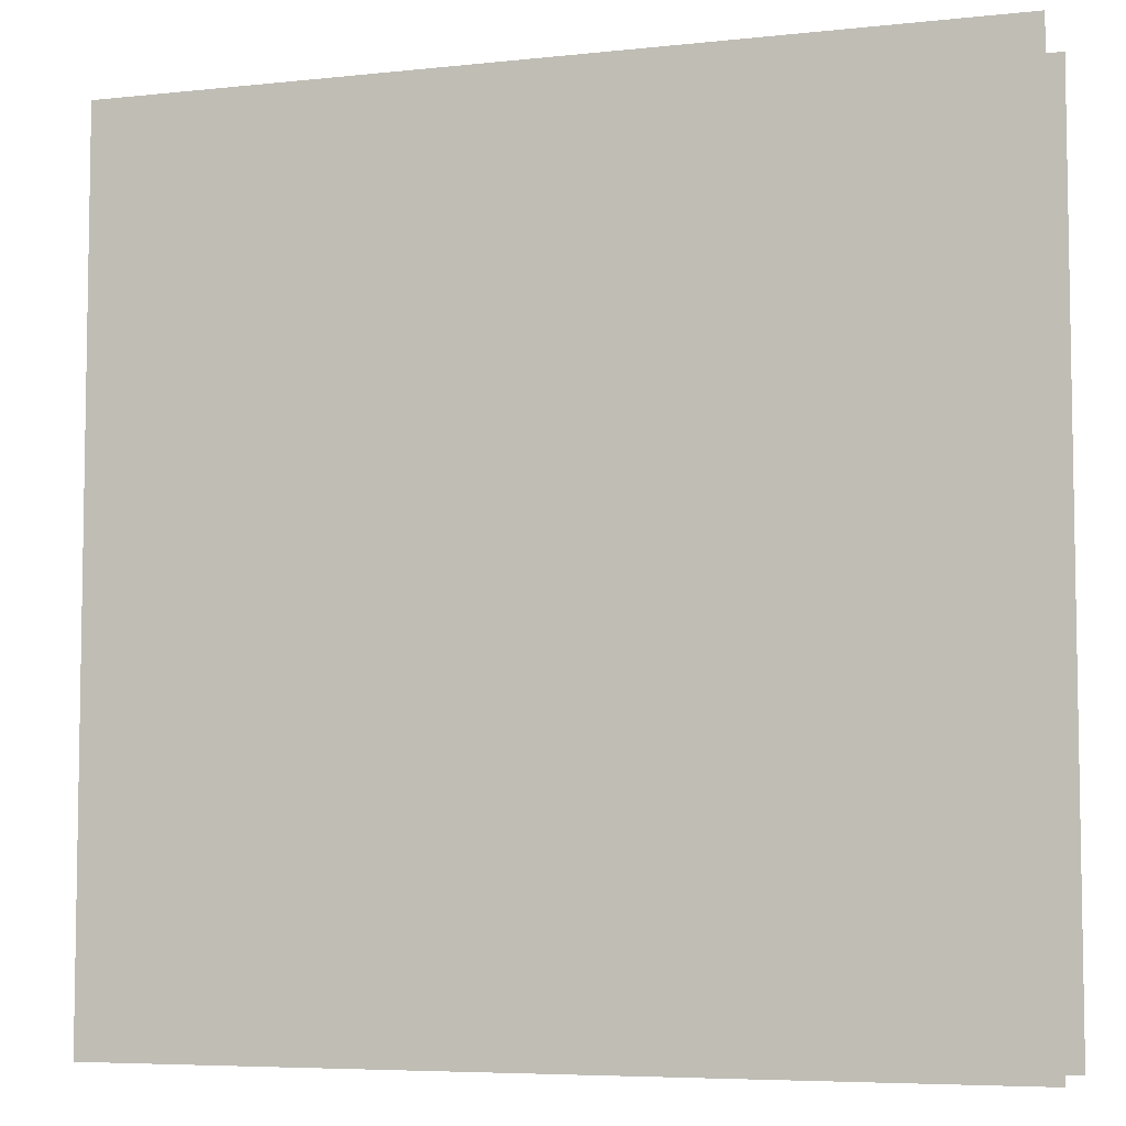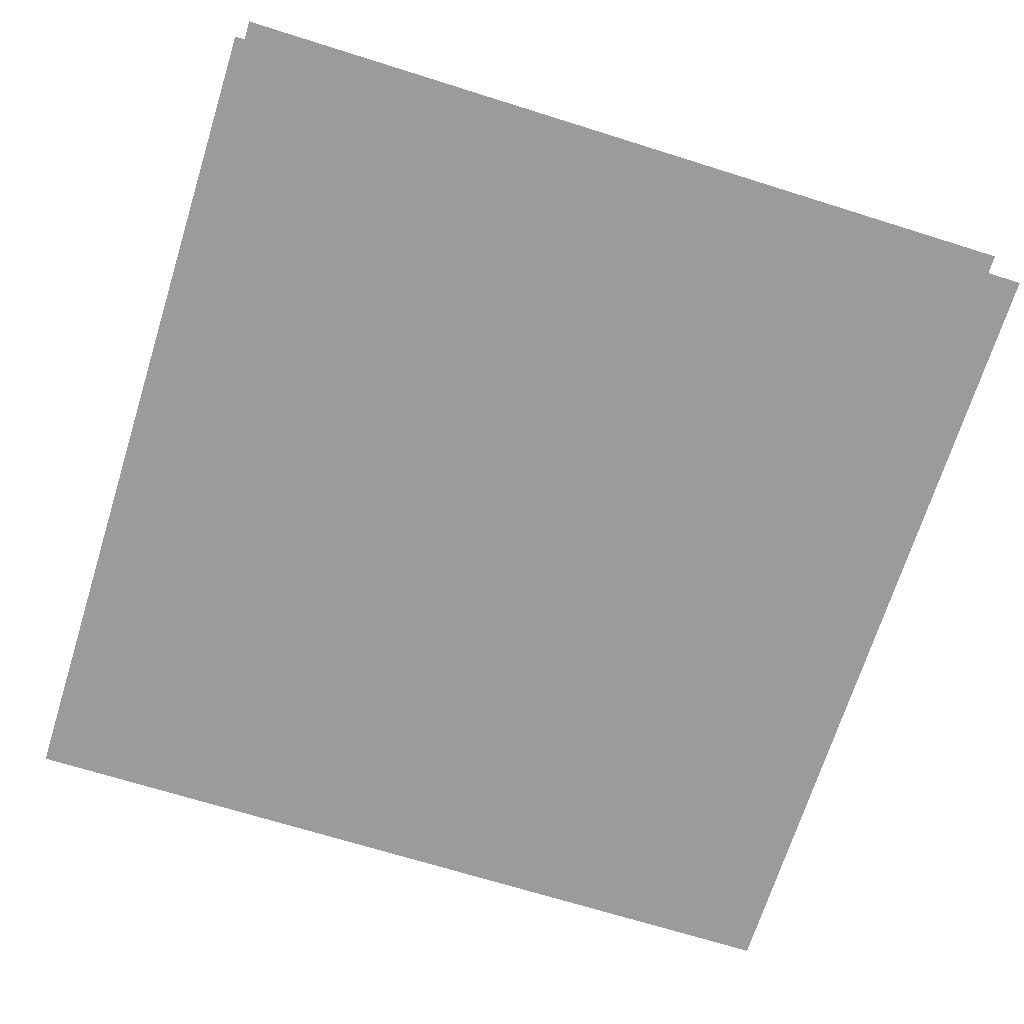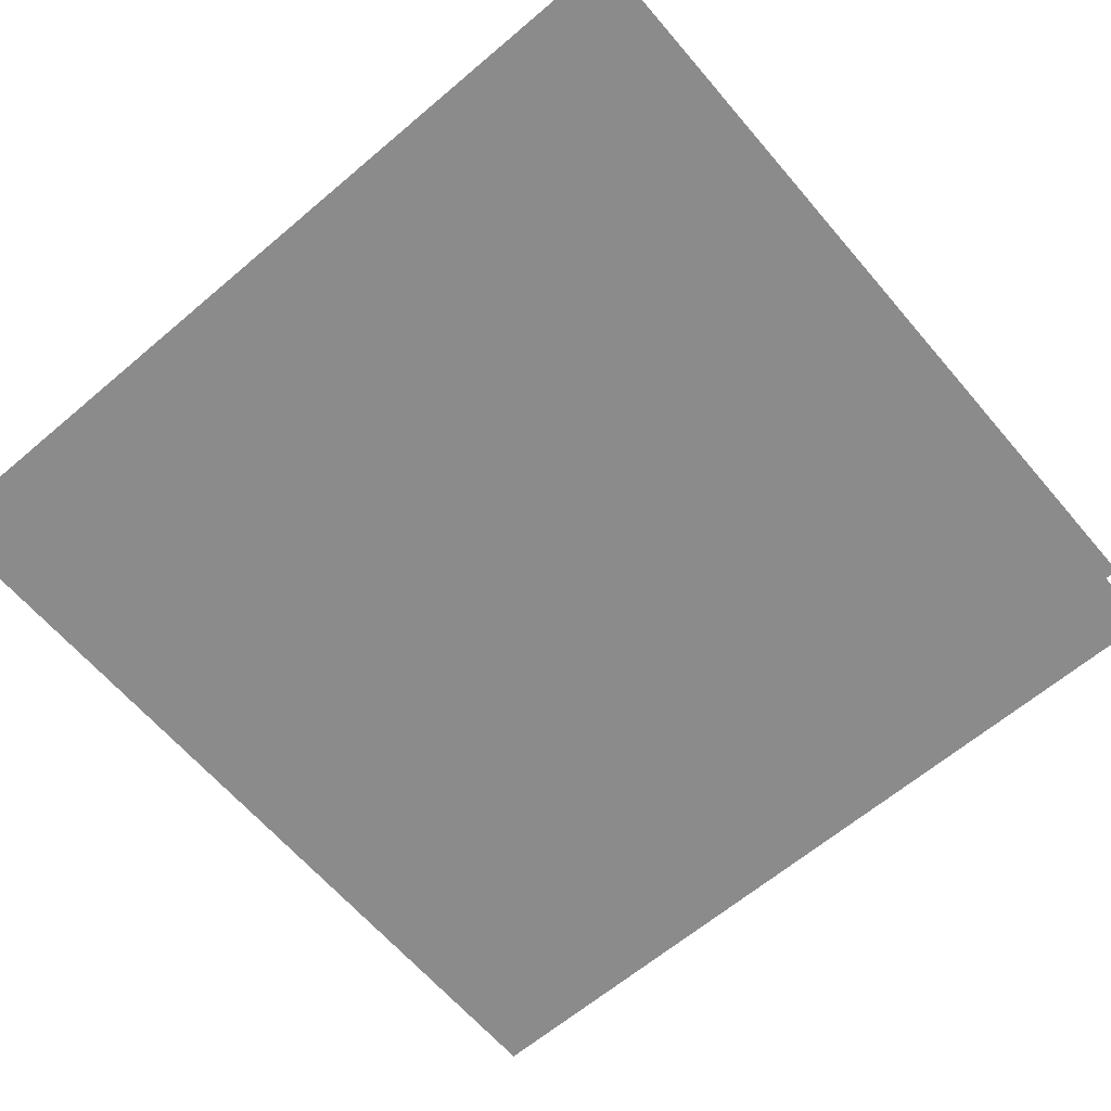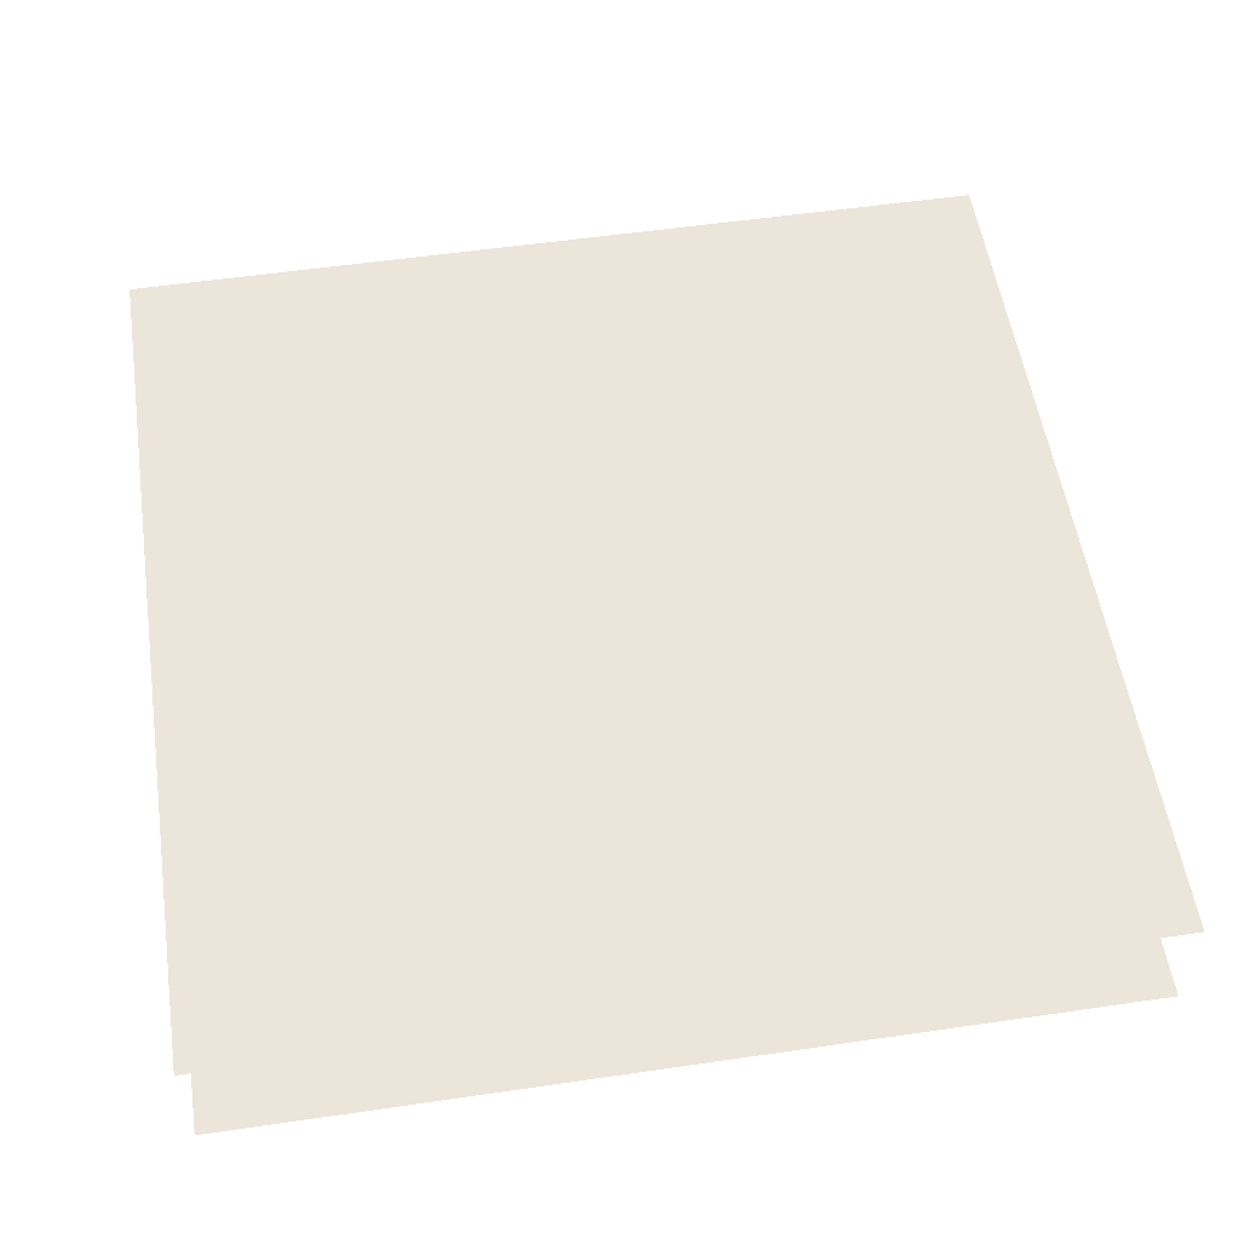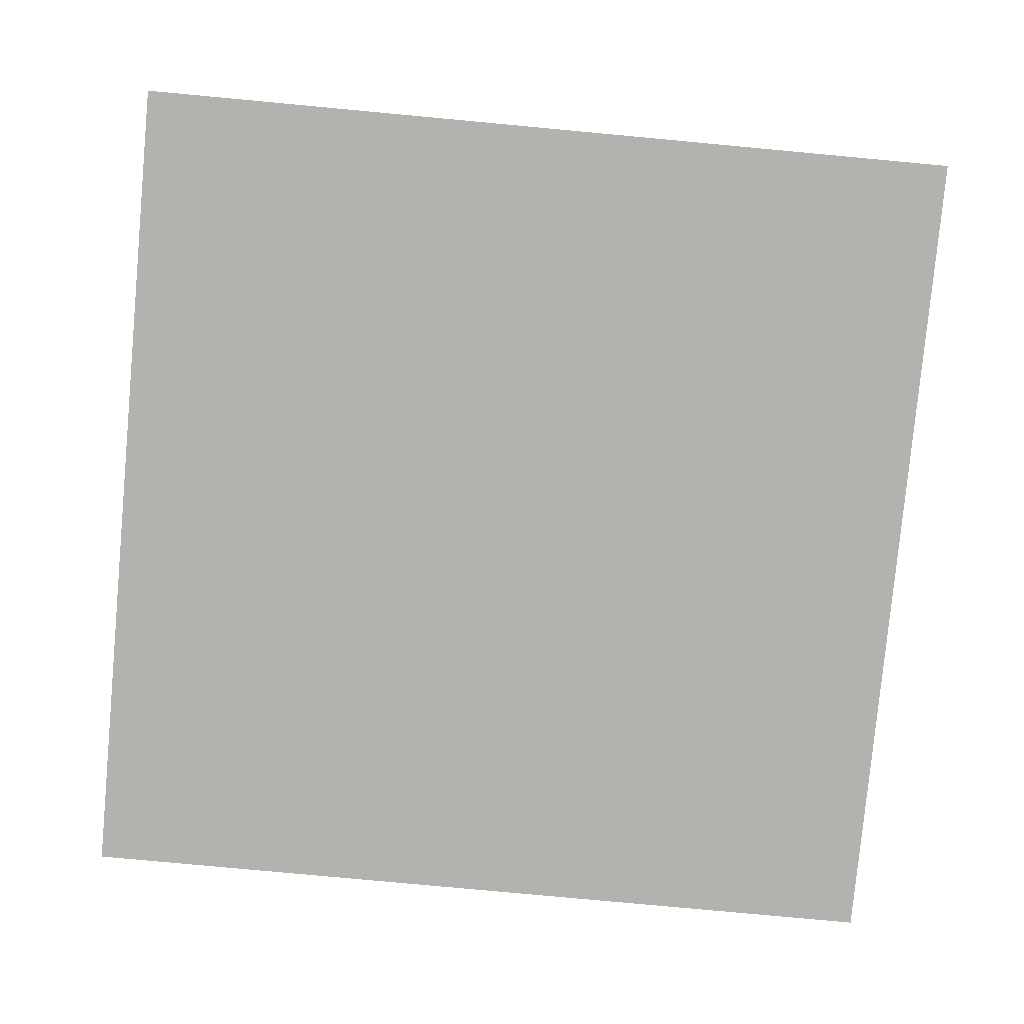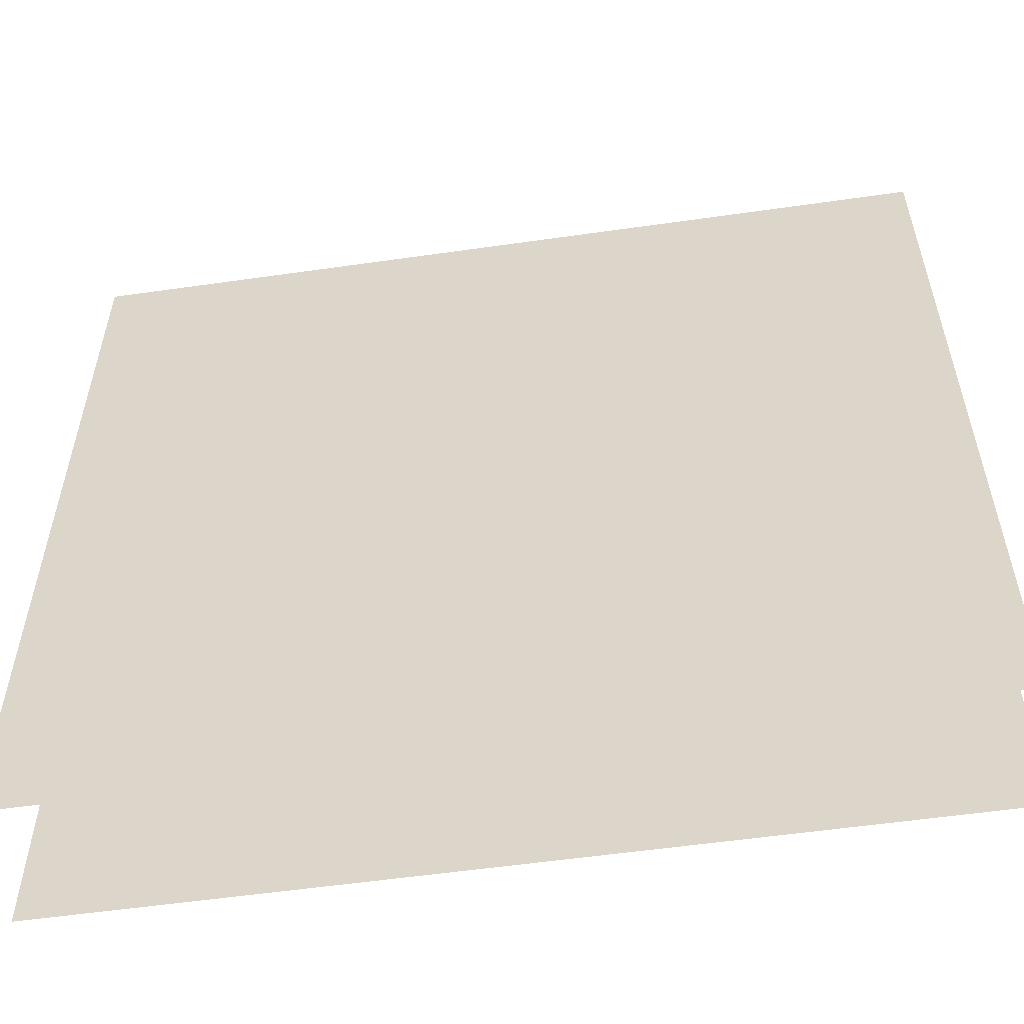
<metadata>
{"format":"obj","ext":"obj","renderer":"f3d","projection":"perspective","resolution":1024,"background":"white","views":[{"elev":-6.1,"azim":-162.0,"up":"+Z"},{"elev":-69.6,"azim":-17.4,"up":"+Y"},{"elev":-64.0,"azim":-49.5,"up":"+Y"},{"elev":55.3,"azim":-8.7,"up":"+Y"},{"elev":-79.7,"azim":174.7,"up":"+Y"},{"elev":-56.3,"azim":8.5,"up":"+Z"}]}
</metadata>
<code>
g fountainCenter
v 0.5 0 -0.5
v 0.5 0 0.5
v -0.5 0 -0.5
v -0.5 0 0.5
v 0.5 0.14 -0.5
v 0.5 0.14 0.5
v -0.5 0.14 -0.5
v -0.5 0.14 0.5
f 3 2 1
f 2 3 4
f 7 6 5
f 6 7 8

</code>
